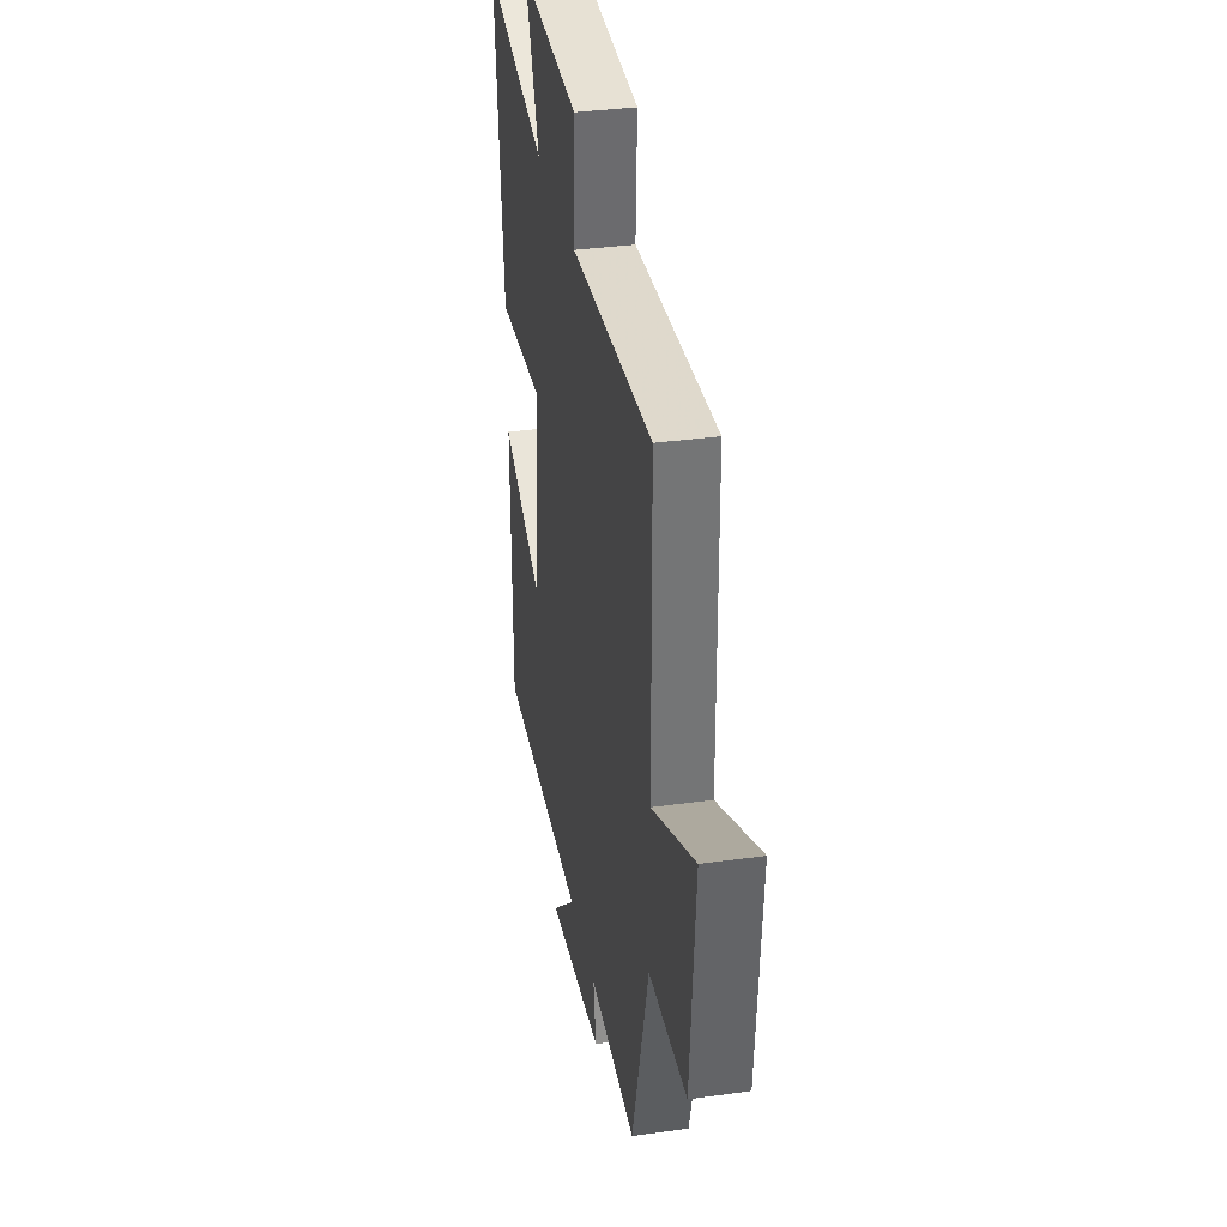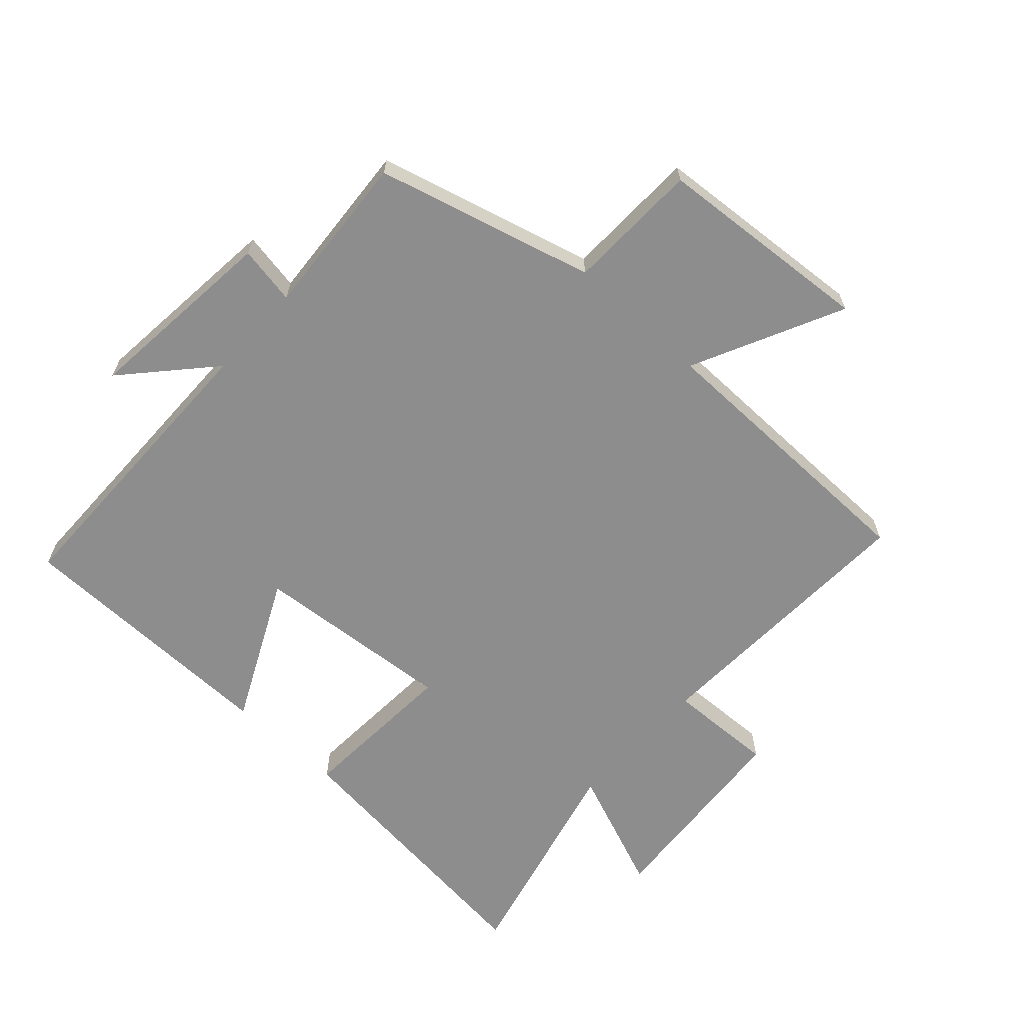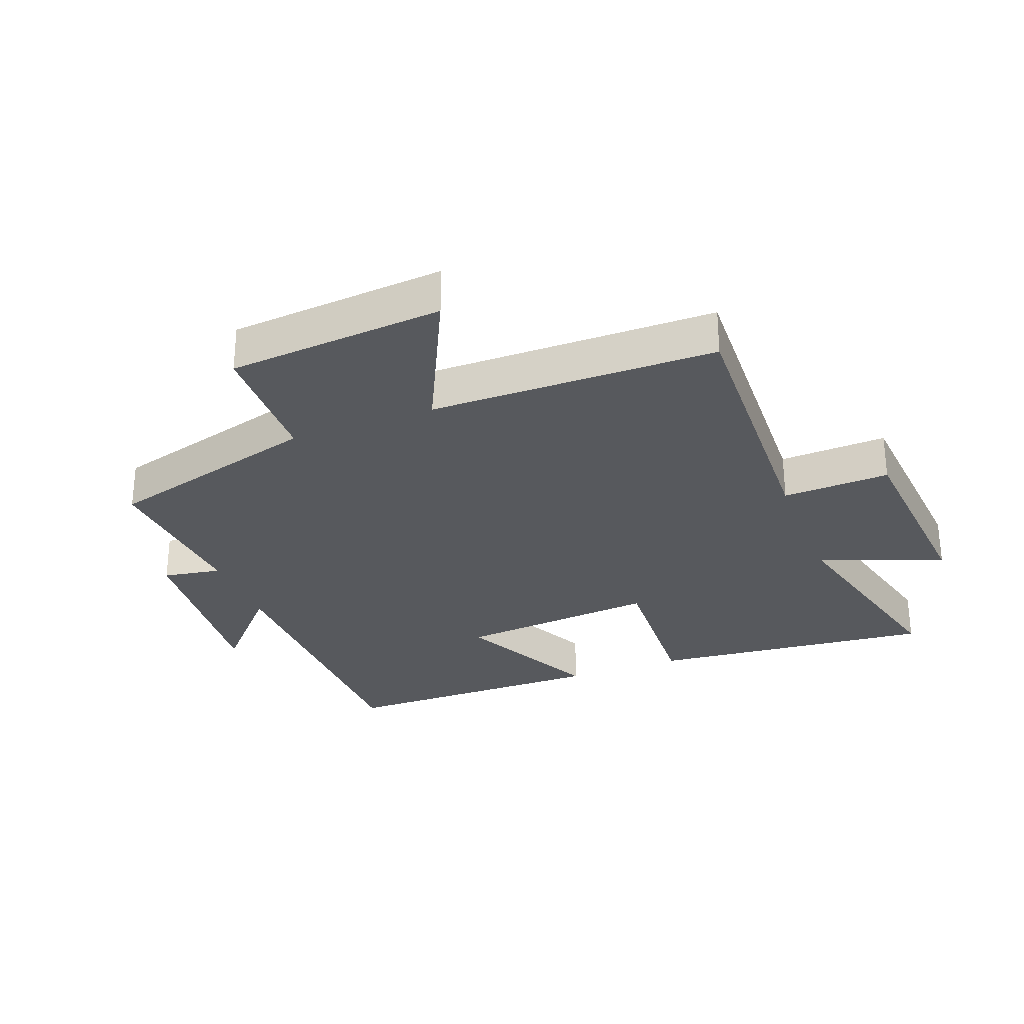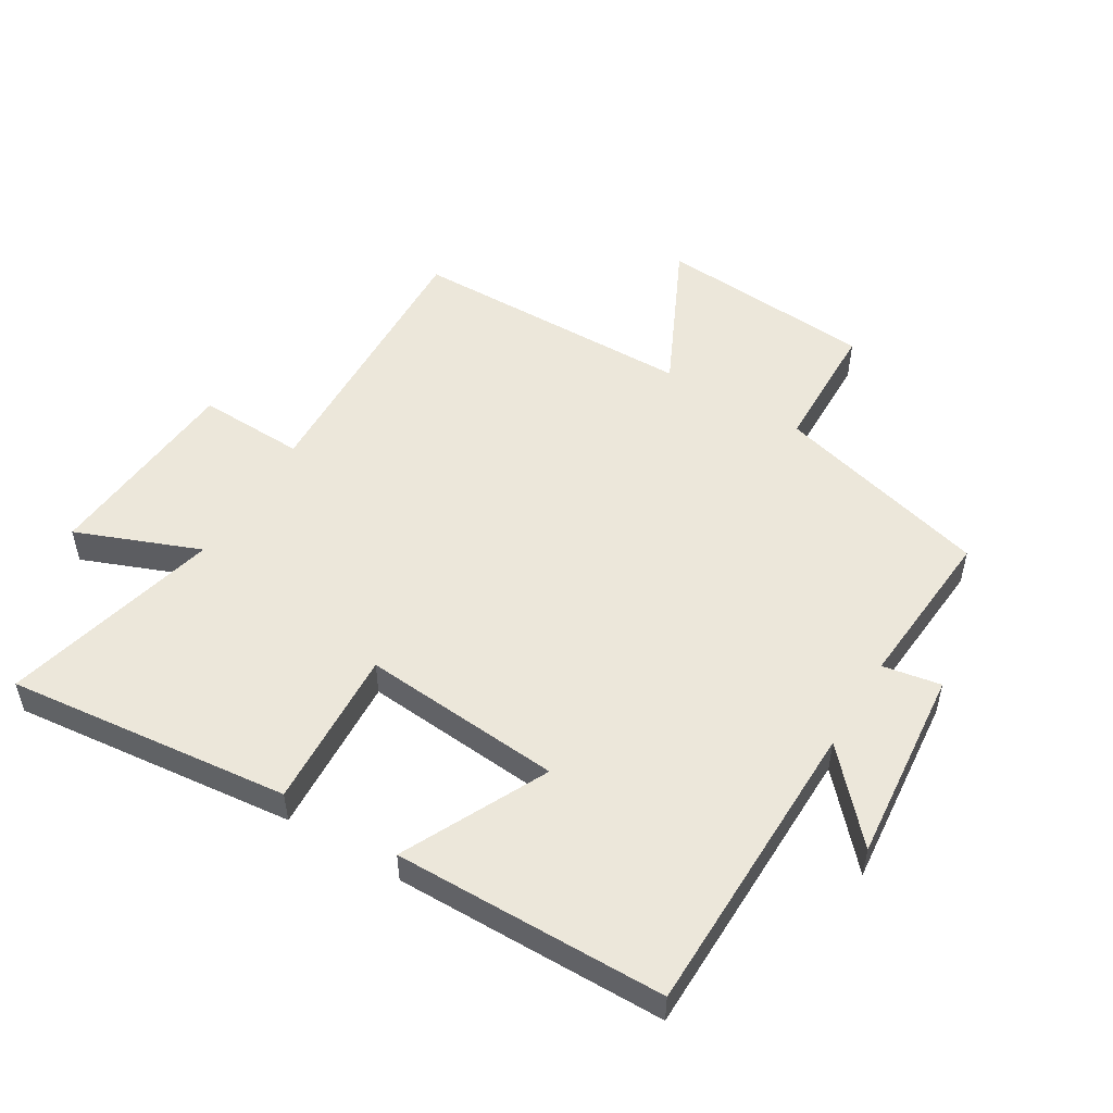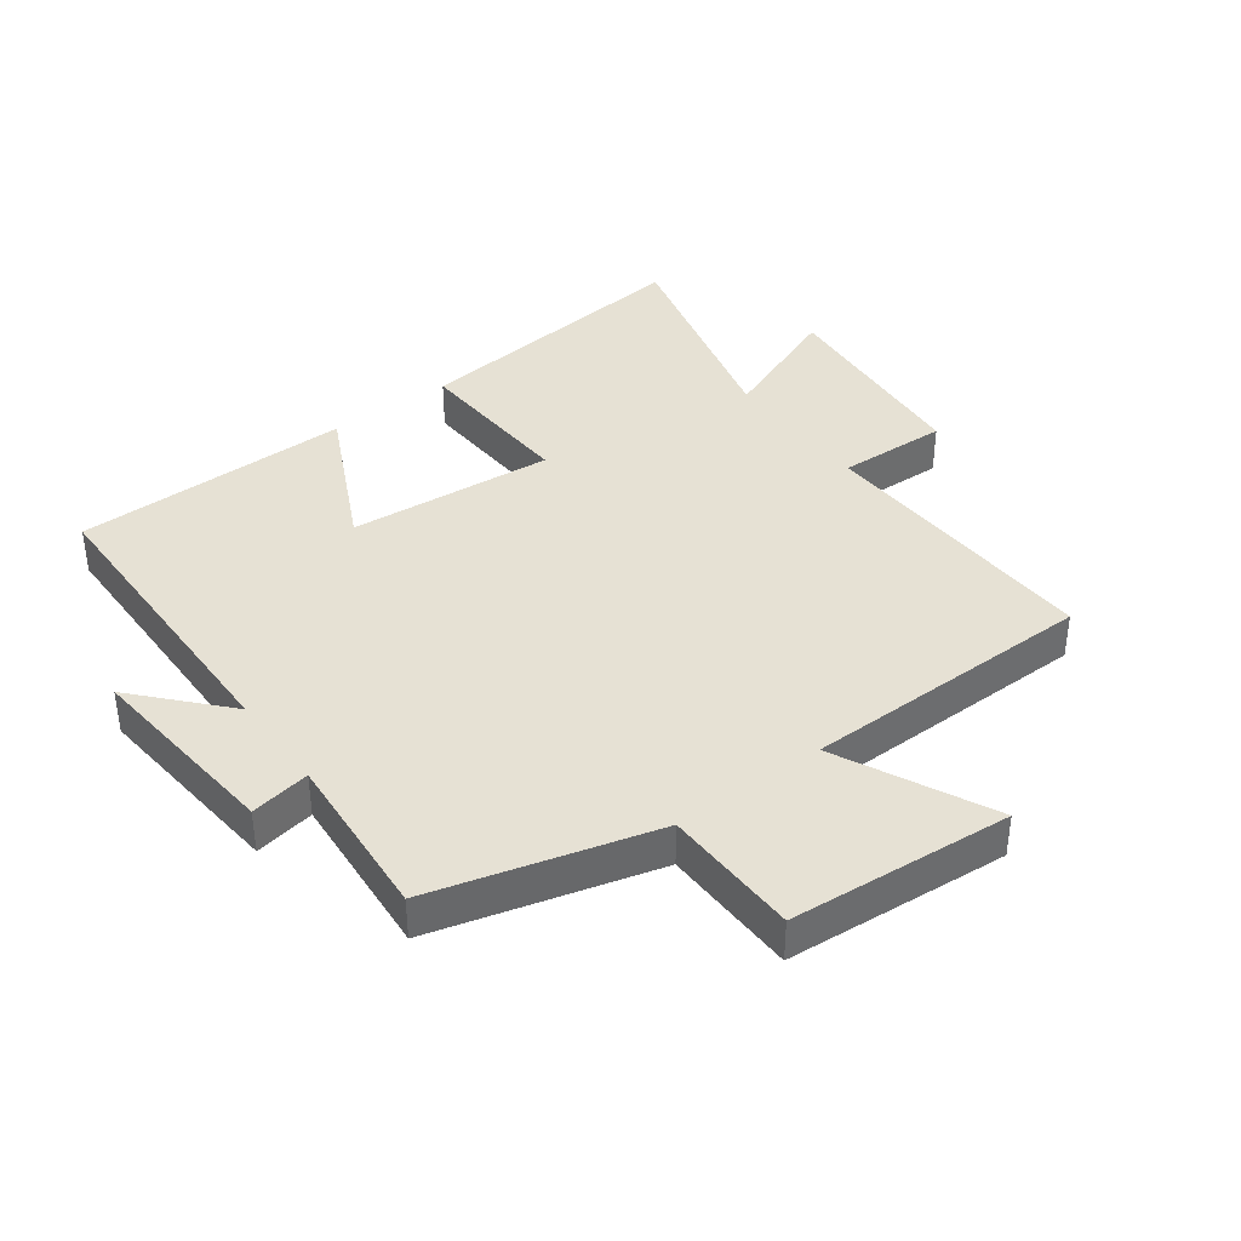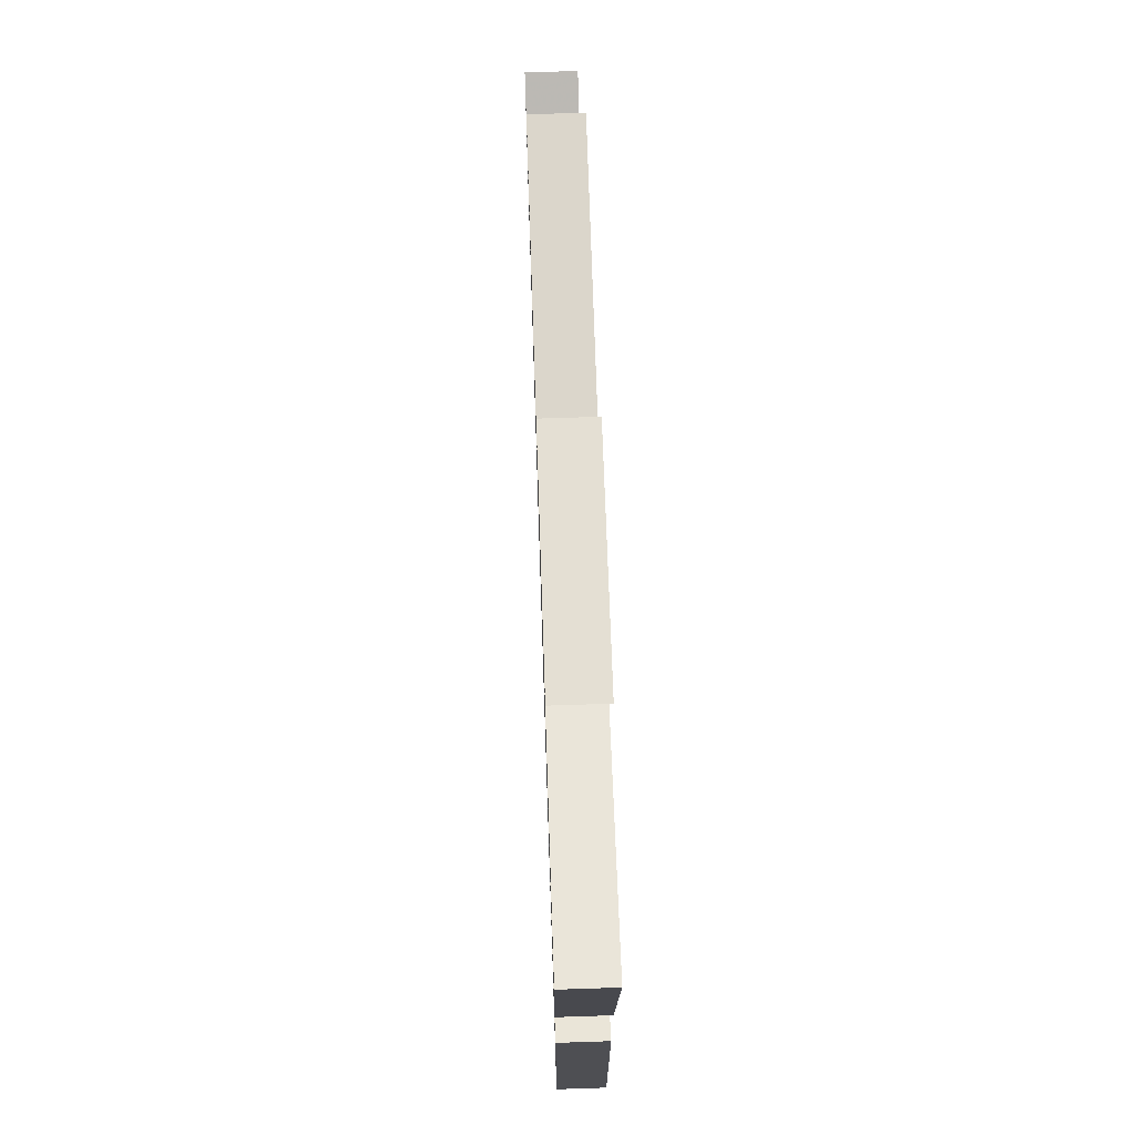
<metadata>
{"format":"obj","ext":"obj","renderer":"f3d","projection":"perspective","resolution":1024,"background":"white","views":[{"elev":34.6,"azim":-100.6,"up":"+Z"},{"elev":-64.6,"azim":-132.6,"up":"+Y"},{"elev":-29.2,"azim":-68.9,"up":"+Y"},{"elev":51.7,"azim":121.0,"up":"+Y"},{"elev":39.2,"azim":-126.6,"up":"+Y"},{"elev":71.3,"azim":88.1,"up":"+Z"}]}
</metadata>
<code>
v 0.497 0.07 -0.493
v 0.016 0.07 -0.5
v 0.152 0.07 -0.623
v -0.16 0.07 -0.593
v -0.144 0.07 -0.5
v -0.406 0.07 -0.52
v -0.5 0.07 -0.175
v -0.712 0.07 -0.17
v -0.74 0.07 0.176
v -0.5 0.07 0.061
v -0.496 0.07 0.518
v -0.044 0.07 0.5
v -0.051 0.07 0.671
v 0.275 0.07 0.697
v 0.198 0.07 0.5
v 0.547 0.07 0.587
v 0.5 0.07 0.134
v 0.243 0.07 0.148
v 0.271 0.07 -0.172
v 0.5 0.07 -0.06
v 0.497 0 -0.493
v 0.016 0 -0.5
v 0.152 0 -0.623
v -0.16 0 -0.593
v -0.144 0 -0.5
v -0.406 0 -0.52
v -0.5 0 -0.175
v -0.712 0 -0.17
v -0.74 0 0.176
v -0.5 0 0.061
v -0.496 0 0.518
v -0.044 0 0.5
v -0.051 0 0.671
v 0.275 0 0.697
v 0.198 0 0.5
v 0.547 0 0.587
v 0.5 0 0.134
v 0.243 0 0.148
v 0.271 0 -0.172
v 0.5 0 -0.06
f 19 20 1 2
f 18 19 2
f 15 16 17 18
f 15 18 2
f 12 13 14 15
f 12 15 2
f 10 11 12 2
f 7 8 9 10
f 5 6 7 10
f 5 10 2
f 2 3 4 5
f 22 21 40 39
f 22 39 38
f 38 37 36 35
f 22 38 35
f 35 34 33 32
f 22 35 32
f 22 32 31 30
f 30 29 28 27
f 30 27 26 25
f 22 30 25
f 25 24 23 22
f 1 21 22 2
f 2 22 23 3
f 3 23 24 4
f 4 24 25 5
f 5 25 26 6
f 6 26 27 7
f 7 27 28 8
f 8 28 29 9
f 9 29 30 10
f 10 30 31 11
f 11 31 32 12
f 12 32 33 13
f 13 33 34 14
f 14 34 35 15
f 15 35 36 16
f 16 36 37 17
f 17 37 38 18
f 18 38 39 19
f 19 39 40 20
f 20 40 21 1

</code>
